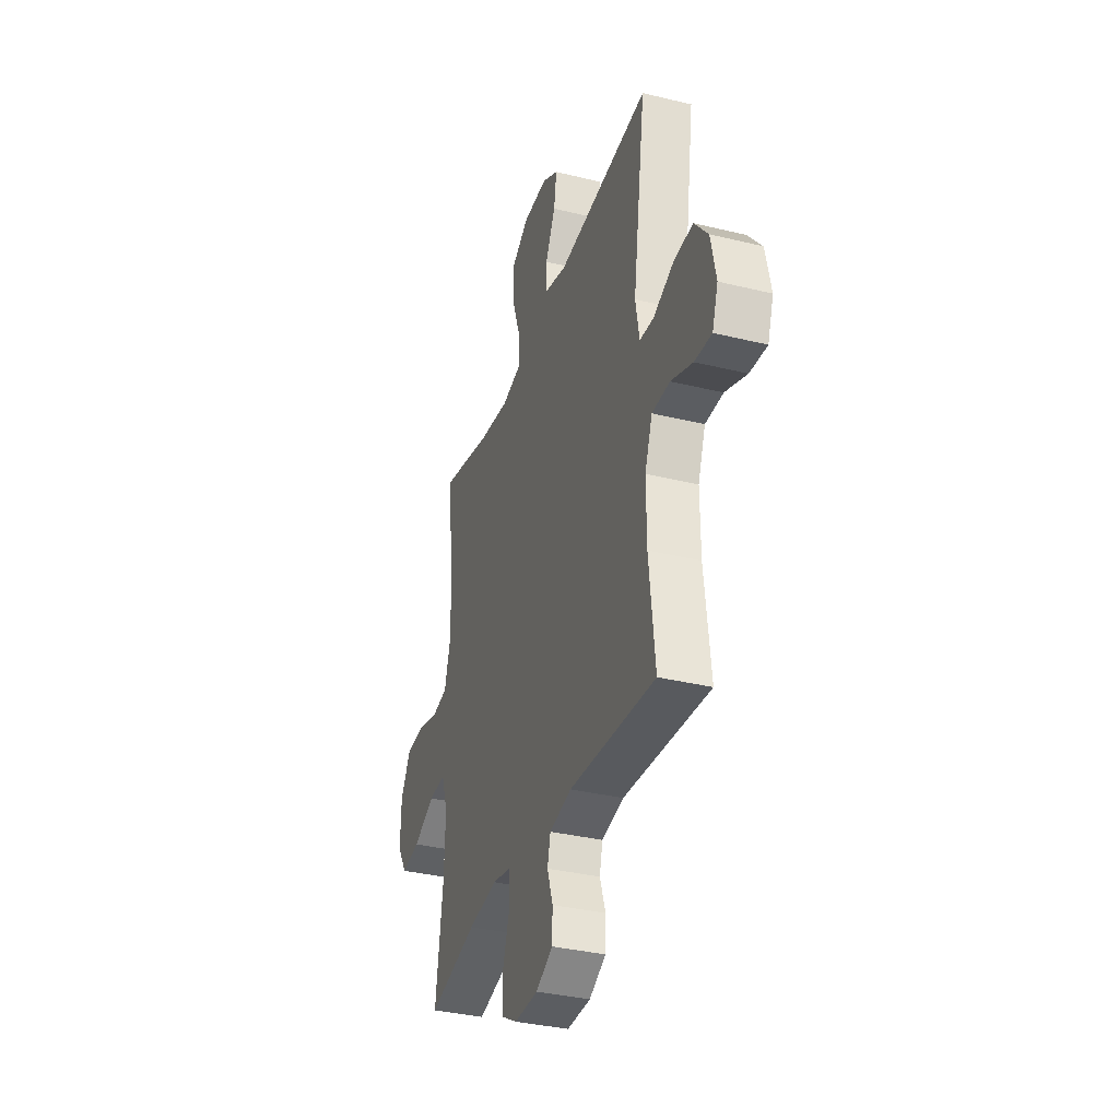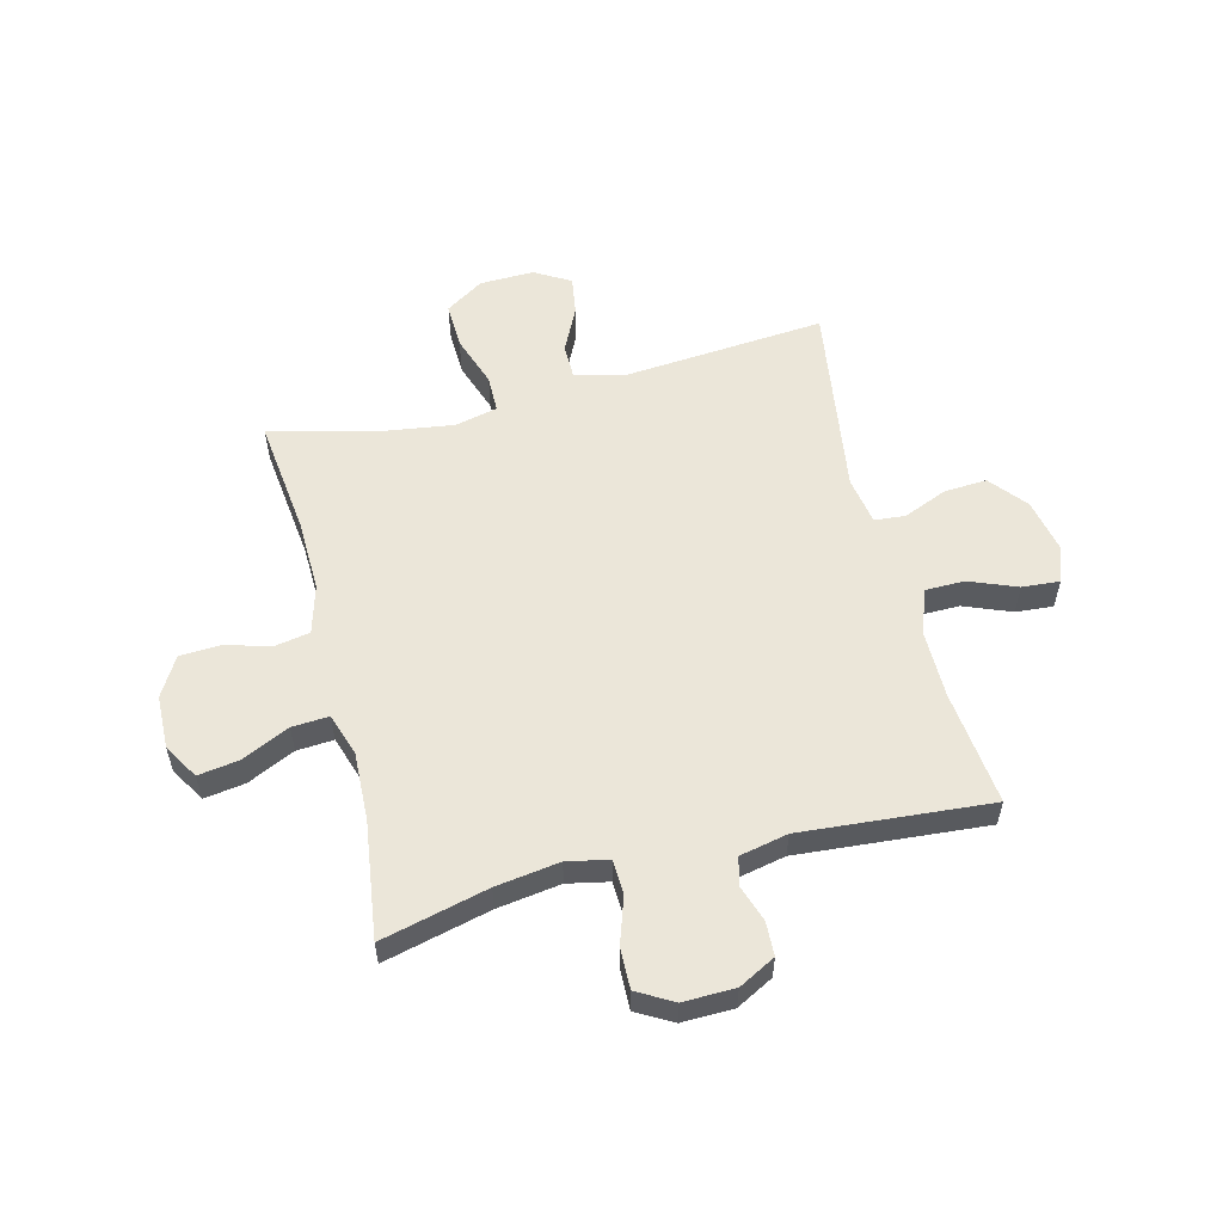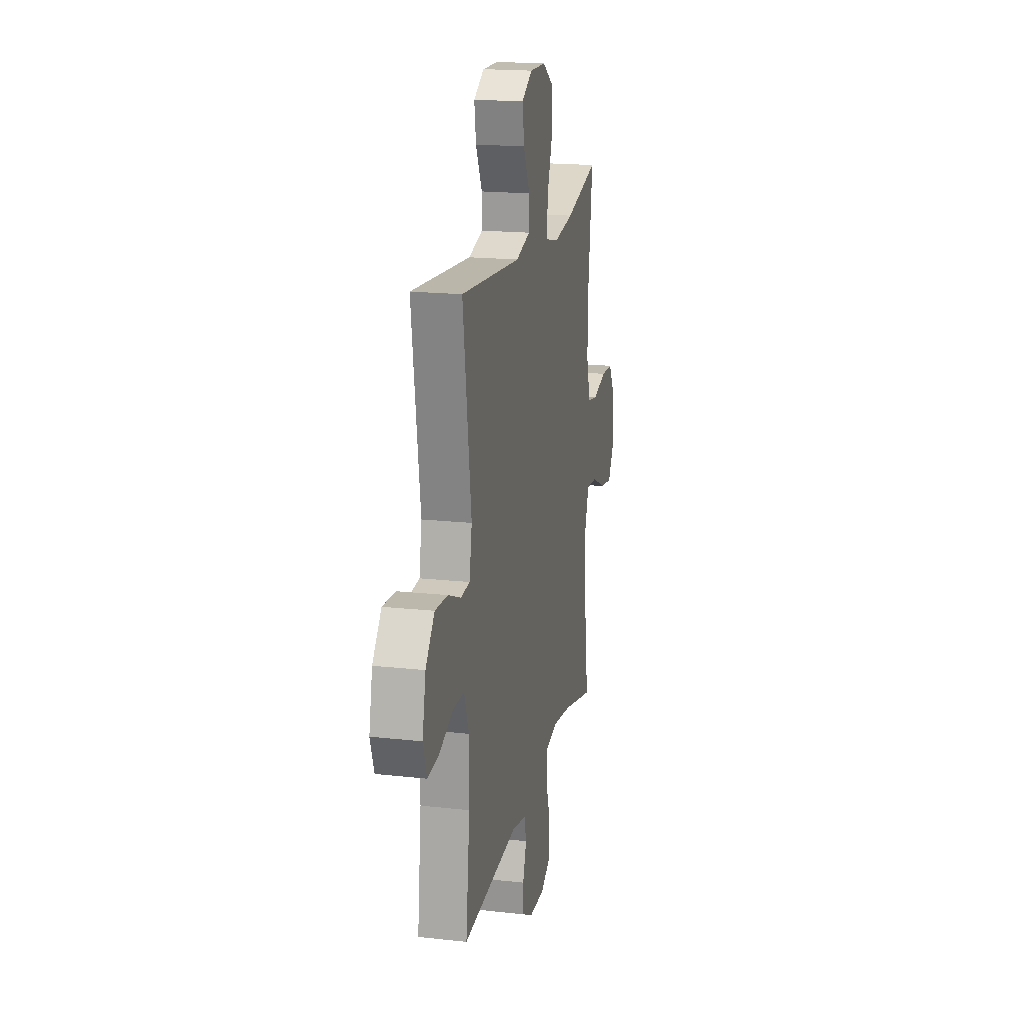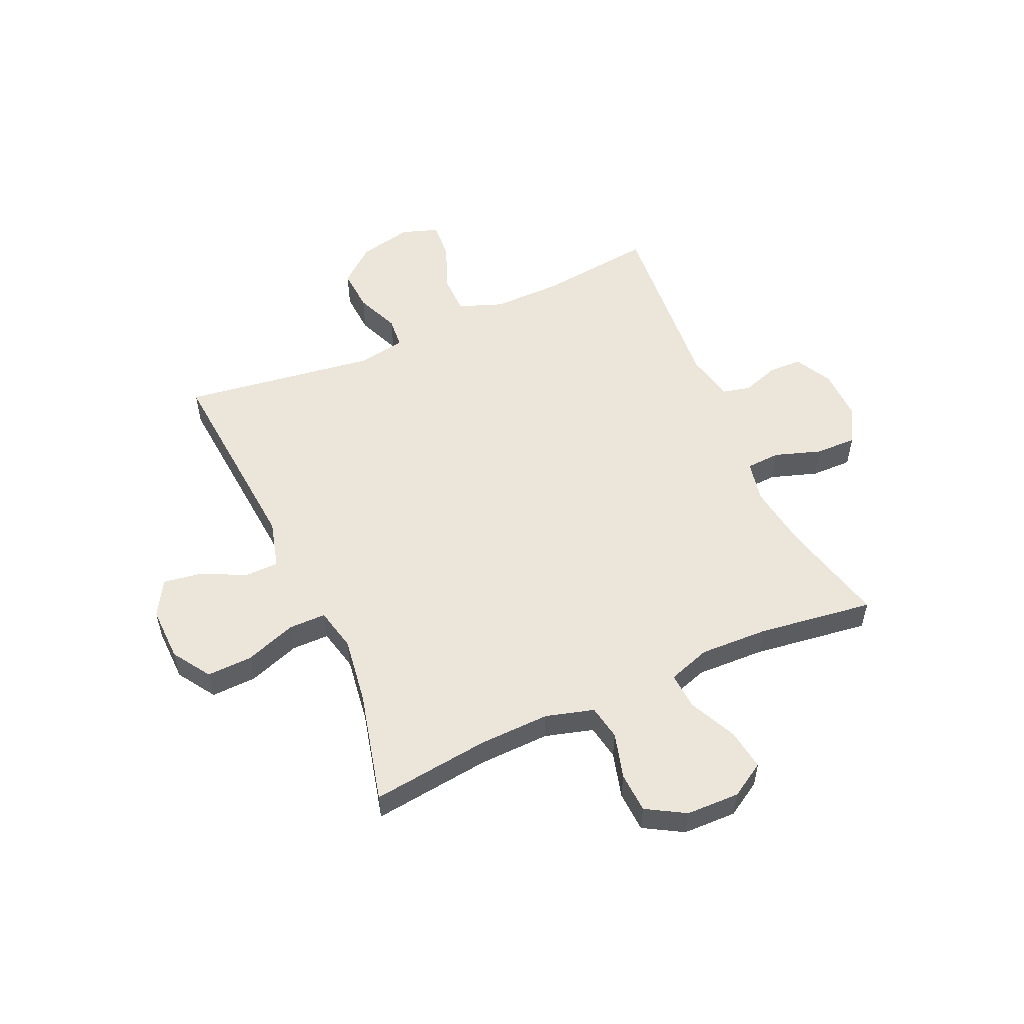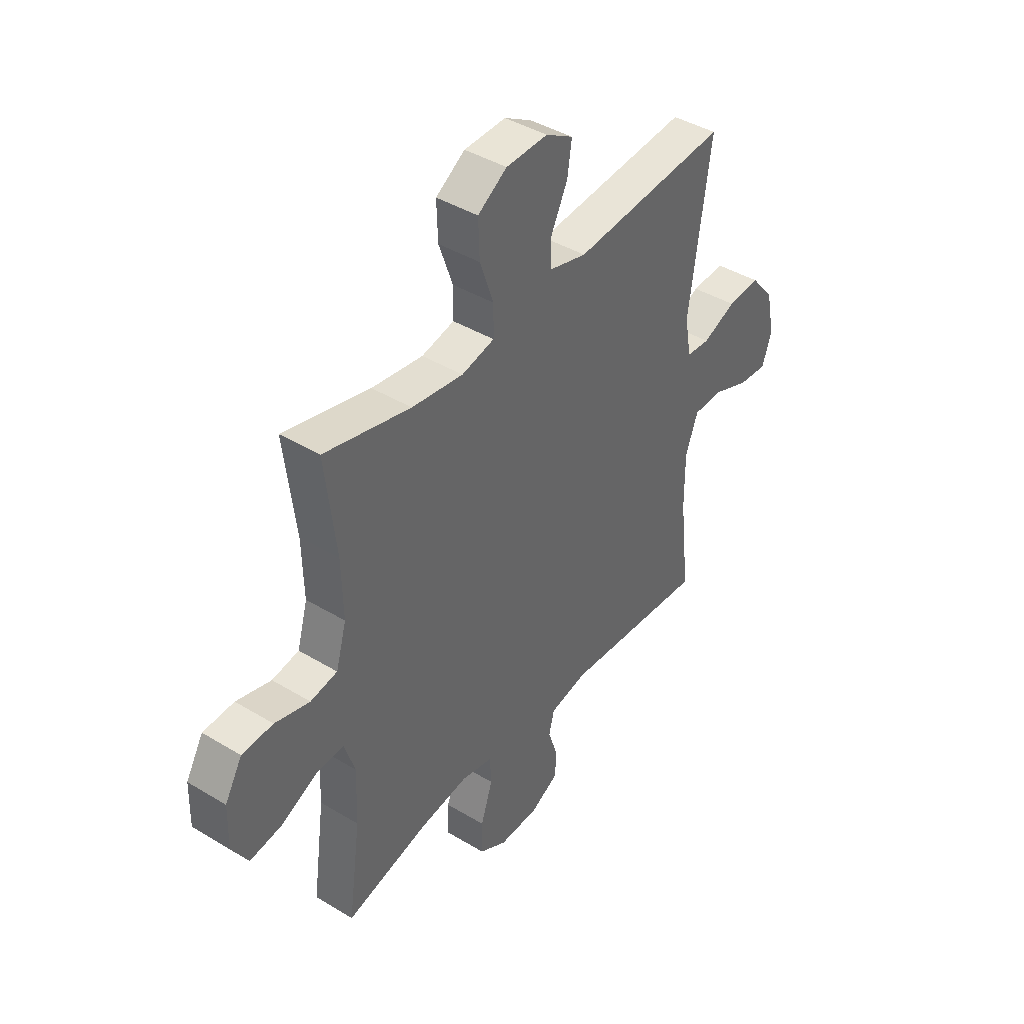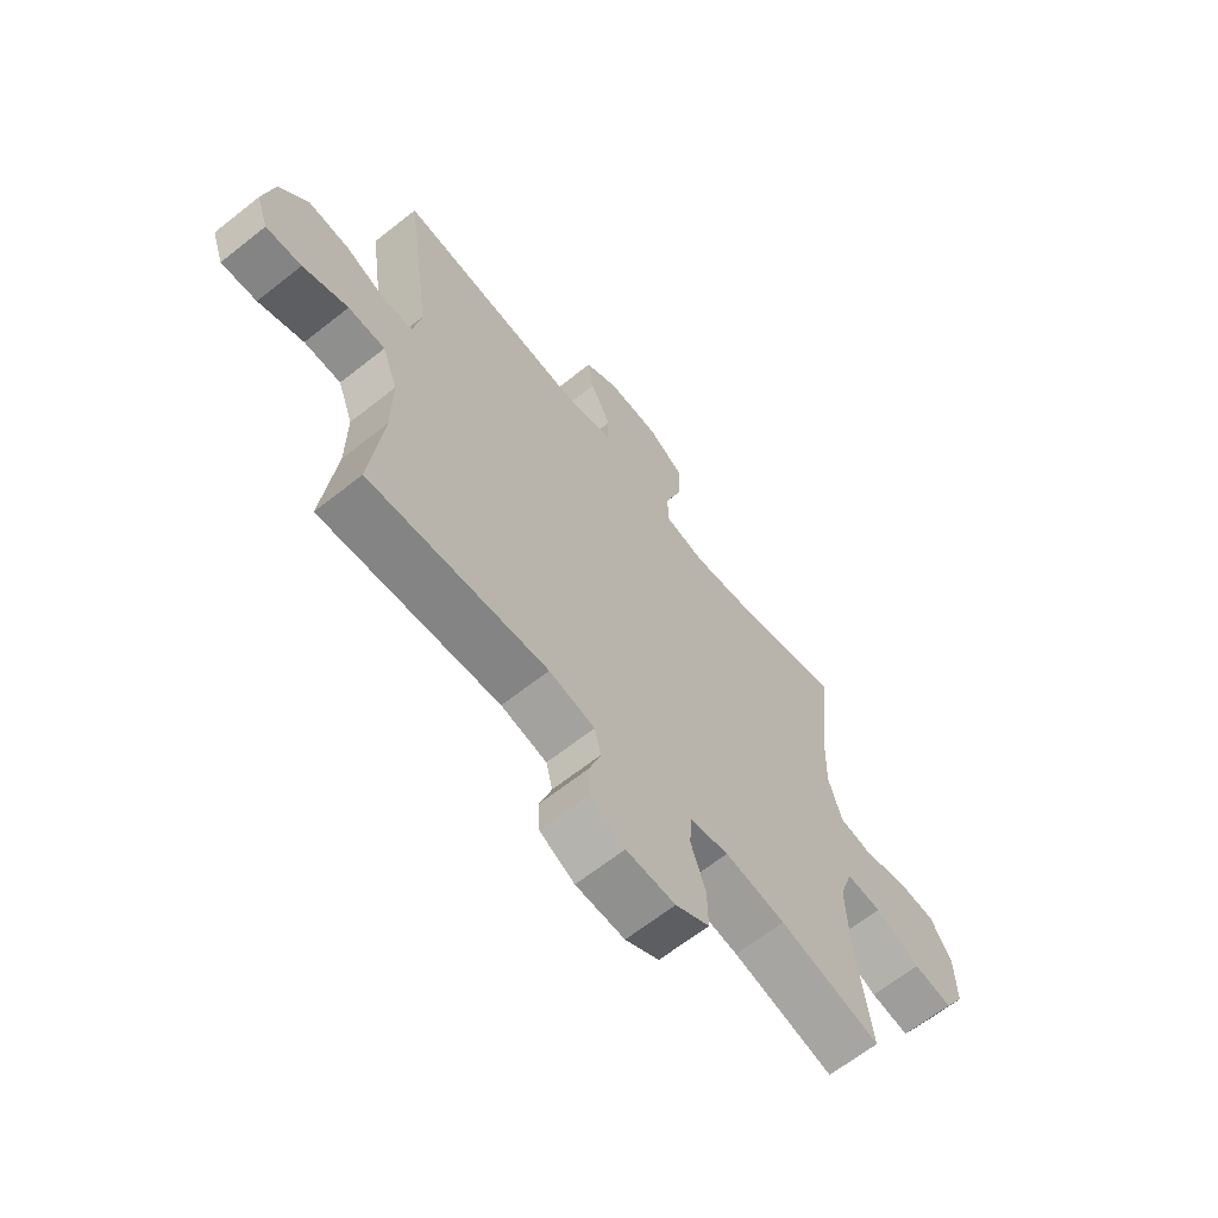
<metadata>
{"format":"obj","ext":"obj","renderer":"f3d","projection":"perspective","resolution":1024,"background":"white","views":[{"elev":-34.8,"azim":-108.1,"up":"+Z"},{"elev":56.7,"azim":166.0,"up":"+Y"},{"elev":18.4,"azim":-77.9,"up":"+Z"},{"elev":54.6,"azim":65.9,"up":"+Y"},{"elev":41.7,"azim":126.2,"up":"+Z"},{"elev":-64.7,"azim":-51.4,"up":"+Z"}]}
</metadata>
<code>
o path1478
v -0.1618 0.0375 -0.475
v -0.07443 0.0375 -0.4937
v -0.06212 0.0375 -0.5441
v -0.08441 0.0375 -0.6105
v -0.08234 0.0375 -0.6709
v -0.01611 0.0375 -0.7062
v 0.07737 0.0375 -0.7083
v 0.142 0.0375 -0.6719
v 0.1409 0.0375 -0.5983
v 0.1129 0.0375 -0.514
v 0.1161 0.0375 -0.4524
v 0.1908 0.0375 -0.4371
v 0.306 0.0375 -0.454
v 0.4987 0.0375 -0.5019
v 0.4703 0.0375 -0.2932
v 0.4658 0.0375 -0.17
v 0.4913 0.0375 -0.09348
v 0.5579 0.0375 -0.09802
v 0.6434 0.0375 -0.1385
v 0.7176 0.0375 -0.1497
v 0.7553 0.0375 -0.0874
v 0.7529 0.0375 0.008919
v 0.7122 0.0375 0.07899
v 0.6392 0.0375 0.08263
v 0.5572 0.0375 0.06003
v 0.4939 0.0375 0.07148
v 0.4693 0.0375 0.1584
v 0.4729 0.0375 0.2871
v 0.4987 0.0375 0.5
v 0.2958 0.0375 0.4503
v 0.1752 0.0375 0.4334
v 0.0982 0.0375 0.451
v 0.0977 0.0375 0.5184
v 0.1302 0.0375 0.6108
v 0.133 0.0375 0.6936
v 0.06443 0.0375 0.7382
v -0.03346 0.0375 0.7408
v -0.09767 0.0375 0.7038
v -0.08708 0.0375 0.6337
v -0.04805 0.0375 0.554
v -0.04881 0.0375 0.4924
v -0.1364 0.0375 0.469
v -0.503 0.0375 0.5
v -0.4527 0.0375 0.1496
v -0.4681 0.0375 0.06415
v -0.5235 0.0375 0.05987
v -0.6021 0.0375 0.09246
v -0.6796 0.0375 0.0976
v -0.7343 0.0375 0.03191
v -0.7546 0.0375 -0.06438
v -0.7318 0.0375 -0.1301
v -0.664 0.0375 -0.1249
v -0.5781 0.0375 -0.09114
v -0.5079 0.0375 -0.09189
v -0.4783 0.0375 -0.1709
v -0.4792 0.0375 -0.2944
v -0.503 0.0375 -0.5019
v -0.1618 -0.0375 -0.475
v -0.07443 -0.0375 -0.4937
v -0.06212 -0.0375 -0.5441
v -0.08441 -0.0375 -0.6105
v -0.08234 -0.0375 -0.6709
v -0.01611 -0.0375 -0.7062
v 0.07737 -0.0375 -0.7083
v 0.142 -0.0375 -0.6719
v 0.1409 -0.0375 -0.5983
v 0.1129 -0.0375 -0.514
v 0.1161 -0.0375 -0.4524
v 0.1908 -0.0375 -0.4371
v 0.306 -0.0375 -0.454
v 0.4987 -0.0375 -0.5019
v 0.4703 -0.0375 -0.2932
v 0.4658 -0.0375 -0.17
v 0.4913 -0.0375 -0.09348
v 0.5579 -0.0375 -0.09802
v 0.6434 -0.0375 -0.1385
v 0.7176 -0.0375 -0.1497
v 0.7553 -0.0375 -0.0874
v 0.7529 -0.0375 0.008919
v 0.7122 -0.0375 0.07899
v 0.6392 -0.0375 0.08263
v 0.5572 -0.0375 0.06003
v 0.4939 -0.0375 0.07148
v 0.4693 -0.0375 0.1584
v 0.4729 -0.0375 0.2871
v 0.4987 -0.0375 0.5
v 0.2958 -0.0375 0.4503
v 0.1752 -0.0375 0.4334
v 0.0982 -0.0375 0.451
v 0.0977 -0.0375 0.5184
v 0.1302 -0.0375 0.6108
v 0.133 -0.0375 0.6936
v 0.06443 -0.0375 0.7382
v -0.03346 -0.0375 0.7408
v -0.09767 -0.0375 0.7038
v -0.08708 -0.0375 0.6337
v -0.04805 -0.0375 0.554
v -0.04881 -0.0375 0.4924
v -0.1364 -0.0375 0.469
v -0.503 -0.0375 0.5
v -0.4527 -0.0375 0.1496
v -0.4681 -0.0375 0.06415
v -0.5235 -0.0375 0.05987
v -0.6021 -0.0375 0.09246
v -0.6796 -0.0375 0.0976
v -0.7343 -0.0375 0.03191
v -0.7546 -0.0375 -0.06438
v -0.7318 -0.0375 -0.1301
v -0.664 -0.0375 -0.1249
v -0.5781 -0.0375 -0.09114
v -0.5079 -0.0375 -0.09189
v -0.4783 -0.0375 -0.1709
v -0.4792 -0.0375 -0.2944
v -0.503 -0.0375 -0.5019
v 0.7176 0.0375 -0.1497
v 0.7176 0.0375 -0.1497
v 0.7553 0.0375 -0.0874
v 0.7529 0.0375 0.008919
v 0.7122 0.0375 0.07899
v 0.6434 0.0375 -0.1385
v 0.6392 0.0375 0.08263
v 0.5579 0.0375 -0.09802
v 0.5572 0.0375 0.06003
v 0.4913 0.0375 -0.09348
v 0.4913 0.0375 -0.09348
v 0.4939 0.0375 0.07148
v 0.4939 0.0375 0.07148
v 0.4693 0.0375 0.1584
v 0.4658 0.0375 -0.17
v 0.4729 0.0375 0.2871
v 0.4987 0.0375 0.5
v 0.4987 0.0375 0.5
v 0.4987 0.0375 -0.5019
v 0.4987 0.0375 -0.5019
v 0.4703 0.0375 -0.2932
v 0.306 0.0375 -0.454
v 0.2958 0.0375 0.4503
v 0.1908 0.0375 -0.4371
v 0.1752 0.0375 0.4334
v 0.1161 0.0375 -0.4524
v 0.1161 0.0375 -0.4524
v 0.0982 0.0375 0.451
v 0.0982 0.0375 0.451
v 0.07737 0.0375 -0.7083
v 0.142 0.0375 -0.6719
v 0.142 0.0375 -0.6719
v 0.1409 0.0375 -0.5983
v 0.1129 0.0375 -0.514
v 0.1302 0.0375 0.6108
v 0.133 0.0375 0.6936
v 0.06443 0.0375 0.7382
v 0.0977 0.0375 0.5184
v -0.01611 0.0375 -0.7062
v -0.03346 0.0375 0.7408
v -0.08234 0.0375 -0.6709
v -0.04805 0.0375 0.554
v -0.04881 0.0375 0.4924
v -0.04881 0.0375 0.4924
v -0.09767 0.0375 0.7038
v -0.09767 0.0375 0.7038
v -0.08708 0.0375 0.6337
v -0.1364 0.0375 0.469
v -0.08441 0.0375 -0.6105
v -0.06212 0.0375 -0.5441
v -0.07443 0.0375 -0.4937
v -0.07443 0.0375 -0.4937
v -0.1618 0.0375 -0.475
v -0.4527 0.0375 0.1496
v -0.4681 0.0375 0.06415
v -0.4681 0.0375 0.06415
v -0.5235 0.0375 0.05987
v -0.503 0.0375 0.5
v -0.503 0.0375 0.5
v -0.4783 0.0375 -0.1709
v -0.4792 0.0375 -0.2944
v -0.5079 0.0375 -0.09189
v -0.5079 0.0375 -0.09189
v -0.503 0.0375 -0.5019
v -0.503 0.0375 -0.5019
v -0.5781 0.0375 -0.09114
v -0.6021 0.0375 0.09246
v -0.664 0.0375 -0.1249
v -0.6796 0.0375 0.0976
v -0.7318 0.0375 -0.1301
v -0.7318 0.0375 -0.1301
v -0.7343 0.0375 0.03191
v -0.7546 0.0375 -0.06438
v 0.7176 -0.0375 -0.1497
v 0.7176 -0.0375 -0.1497
v 0.7553 -0.0375 -0.0874
v 0.7529 -0.0375 0.008919
v 0.7122 -0.0375 0.07899
v 0.6434 -0.0375 -0.1385
v 0.6392 -0.0375 0.08263
v 0.5579 -0.0375 -0.09802
v 0.5572 -0.0375 0.06003
v 0.4913 -0.0375 -0.09348
v 0.4913 -0.0375 -0.09348
v 0.4939 -0.0375 0.07148
v 0.4939 -0.0375 0.07148
v 0.4693 -0.0375 0.1584
v 0.4658 -0.0375 -0.17
v 0.4729 -0.0375 0.2871
v 0.4987 -0.0375 0.5
v 0.4987 -0.0375 0.5
v 0.4987 -0.0375 -0.5019
v 0.4987 -0.0375 -0.5019
v 0.4703 -0.0375 -0.2932
v 0.306 -0.0375 -0.454
v 0.2958 -0.0375 0.4503
v 0.1908 -0.0375 -0.4371
v 0.1752 -0.0375 0.4334
v 0.1161 -0.0375 -0.4524
v 0.1161 -0.0375 -0.4524
v 0.0982 -0.0375 0.451
v 0.0982 -0.0375 0.451
v 0.07737 -0.0375 -0.7083
v 0.142 -0.0375 -0.6719
v 0.142 -0.0375 -0.6719
v 0.1409 -0.0375 -0.5983
v 0.1129 -0.0375 -0.514
v 0.1302 -0.0375 0.6108
v 0.133 -0.0375 0.6936
v 0.06443 -0.0375 0.7382
v 0.0977 -0.0375 0.5184
v -0.01611 -0.0375 -0.7062
v -0.03346 -0.0375 0.7408
v -0.08234 -0.0375 -0.6709
v -0.04805 -0.0375 0.554
v -0.04881 -0.0375 0.4924
v -0.04881 -0.0375 0.4924
v -0.09767 -0.0375 0.7038
v -0.09767 -0.0375 0.7038
v -0.08708 -0.0375 0.6337
v -0.1364 -0.0375 0.469
v -0.08441 -0.0375 -0.6105
v -0.06212 -0.0375 -0.5441
v -0.07443 -0.0375 -0.4937
v -0.07443 -0.0375 -0.4937
v -0.1618 -0.0375 -0.475
v -0.4527 -0.0375 0.1496
v -0.4681 -0.0375 0.06415
v -0.4681 -0.0375 0.06415
v -0.5235 -0.0375 0.05987
v -0.503 -0.0375 0.5
v -0.503 -0.0375 0.5
v -0.4783 -0.0375 -0.1709
v -0.4792 -0.0375 -0.2944
v -0.5079 -0.0375 -0.09189
v -0.5079 -0.0375 -0.09189
v -0.503 -0.0375 -0.5019
v -0.503 -0.0375 -0.5019
v -0.5781 -0.0375 -0.09114
v -0.6021 -0.0375 0.09246
v -0.664 -0.0375 -0.1249
v -0.6796 -0.0375 0.0976
v -0.7318 -0.0375 -0.1301
v -0.7318 -0.0375 -0.1301
v -0.7343 -0.0375 0.03191
v -0.7546 -0.0375 -0.06438
f 194 193 191
f 253 249 244
f 235 215 230
f 224 227 234
f 222 229 225
f 247 240 242
f 240 248 251
f 191 193 190
f 237 226 220
f 194 191 192
f 228 226 236
f 202 213 211
f 259 253 254
f 199 197 196
f 202 211 208
f 208 209 206
f 225 230 215
f 212 203 210
f 257 255 260
f 220 217 218
f 240 213 242
f 237 221 238
f 196 195 194
f 212 201 203
f 224 222 223
f 253 259 255
f 236 226 237
f 244 249 242
f 256 259 254
f 201 202 199
f 260 255 259
f 190 193 188
f 248 240 247
f 238 221 213
f 242 215 241
f 254 253 244
f 235 241 215
f 242 213 215
f 230 225 229
f 215 213 212
f 224 229 222
f 196 197 195
f 213 202 212
f 241 235 245
f 234 227 232
f 238 213 240
f 195 193 194
f 221 237 220
f 210 203 204
f 229 224 234
f 217 220 226
f 208 211 209
f 247 242 249
f 199 202 197
f 212 202 201
f 116 21 78 189
f 21 22 79 78
f 22 23 80 79
f 19 20 77 76
f 23 24 81 80
f 18 19 76 75
f 24 25 82 81
f 125 18 75 198
f 25 127 200 82
f 26 27 84 83
f 16 17 74 73
f 28 132 205 85
f 134 15 72 207
f 27 28 85 84
f 15 16 73 72
f 13 14 71 70
f 29 30 87 86
f 12 13 70 69
f 30 31 88 87
f 141 12 69 214
f 31 143 216 88
f 7 146 219 64
f 8 9 66 65
f 9 10 67 66
f 34 35 92 91
f 35 36 93 92
f 33 34 91 90
f 10 11 68 67
f 32 33 90 89
f 6 7 64 63
f 36 37 94 93
f 5 6 63 62
f 40 158 231 97
f 37 160 233 94
f 39 40 97 96
f 38 39 96 95
f 41 42 99 98
f 4 5 62 61
f 3 4 61 60
f 166 3 60 239
f 1 2 59 58
f 44 170 243 101
f 45 46 103 102
f 173 44 101 246
f 42 43 100 99
f 55 56 113 112
f 177 55 112 250
f 179 1 58 252
f 56 57 114 113
f 53 54 111 110
f 46 47 104 103
f 52 53 110 109
f 47 48 105 104
f 185 52 109 258
f 48 49 106 105
f 50 51 108 107
f 49 50 107 106
f 121 118 120
f 180 171 176
f 162 157 142
f 151 161 154
f 149 152 156
f 174 169 167
f 167 178 175
f 118 117 120
f 164 147 153
f 121 119 118
f 155 163 153
f 129 138 140
f 186 181 180
f 126 123 124
f 129 135 138
f 135 133 136
f 152 142 157
f 139 137 130
f 184 187 182
f 147 145 144
f 167 169 140
f 164 165 148
f 123 121 122
f 139 130 128
f 151 150 149
f 180 182 186
f 163 164 153
f 171 169 176
f 183 181 186
f 128 126 129
f 187 186 182
f 117 115 120
f 175 174 167
f 165 140 148
f 169 168 142
f 181 171 180
f 162 142 168
f 169 142 140
f 157 156 152
f 142 139 140
f 151 149 156
f 123 122 124
f 140 139 129
f 168 172 162
f 161 159 154
f 165 167 140
f 122 121 120
f 148 147 164
f 137 131 130
f 156 161 151
f 144 153 147
f 135 136 138
f 174 176 169
f 126 124 129
f 139 128 129

</code>
